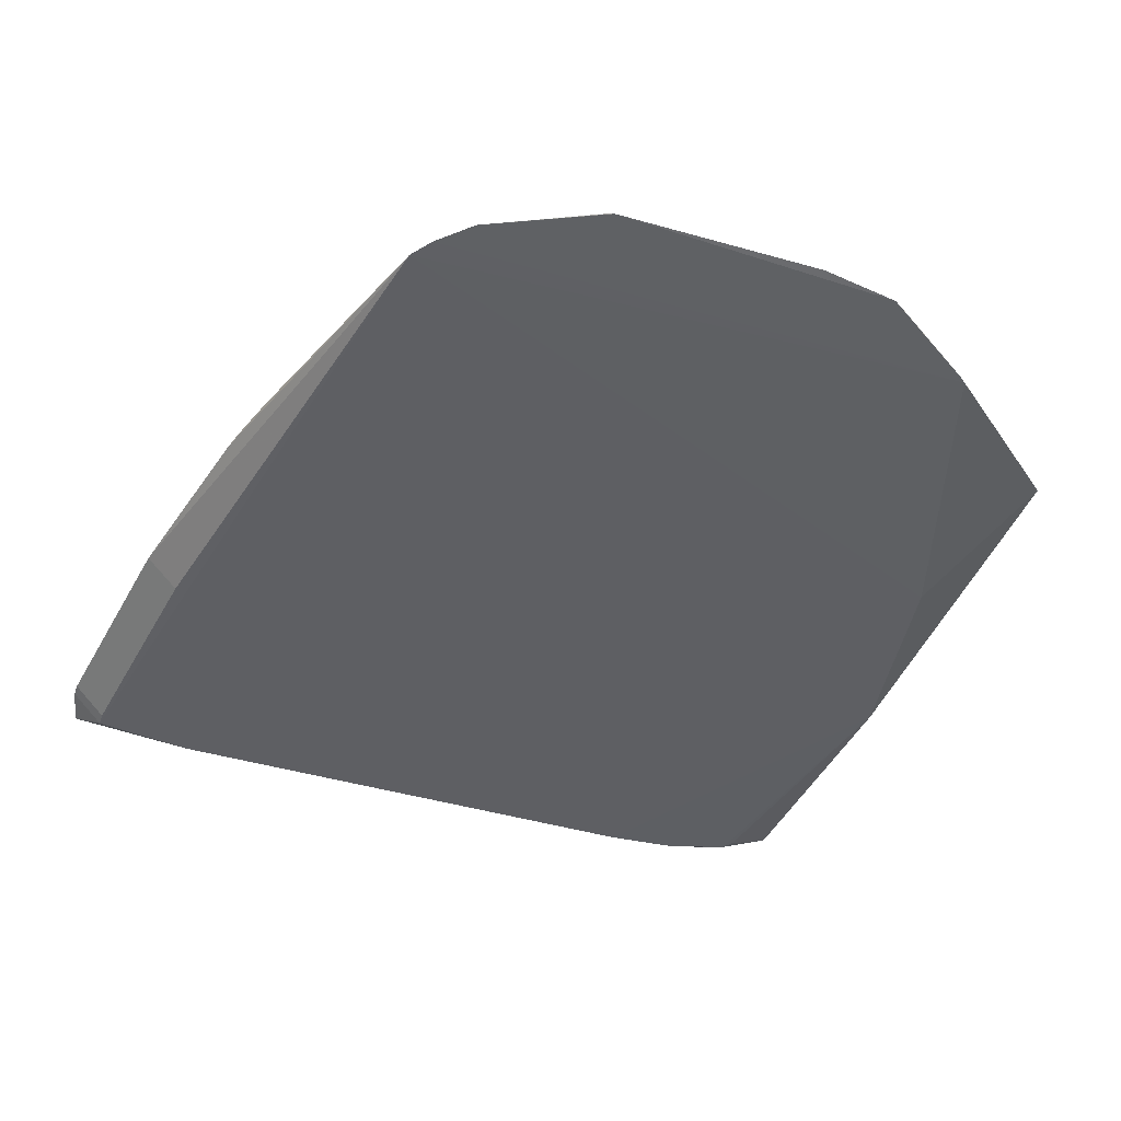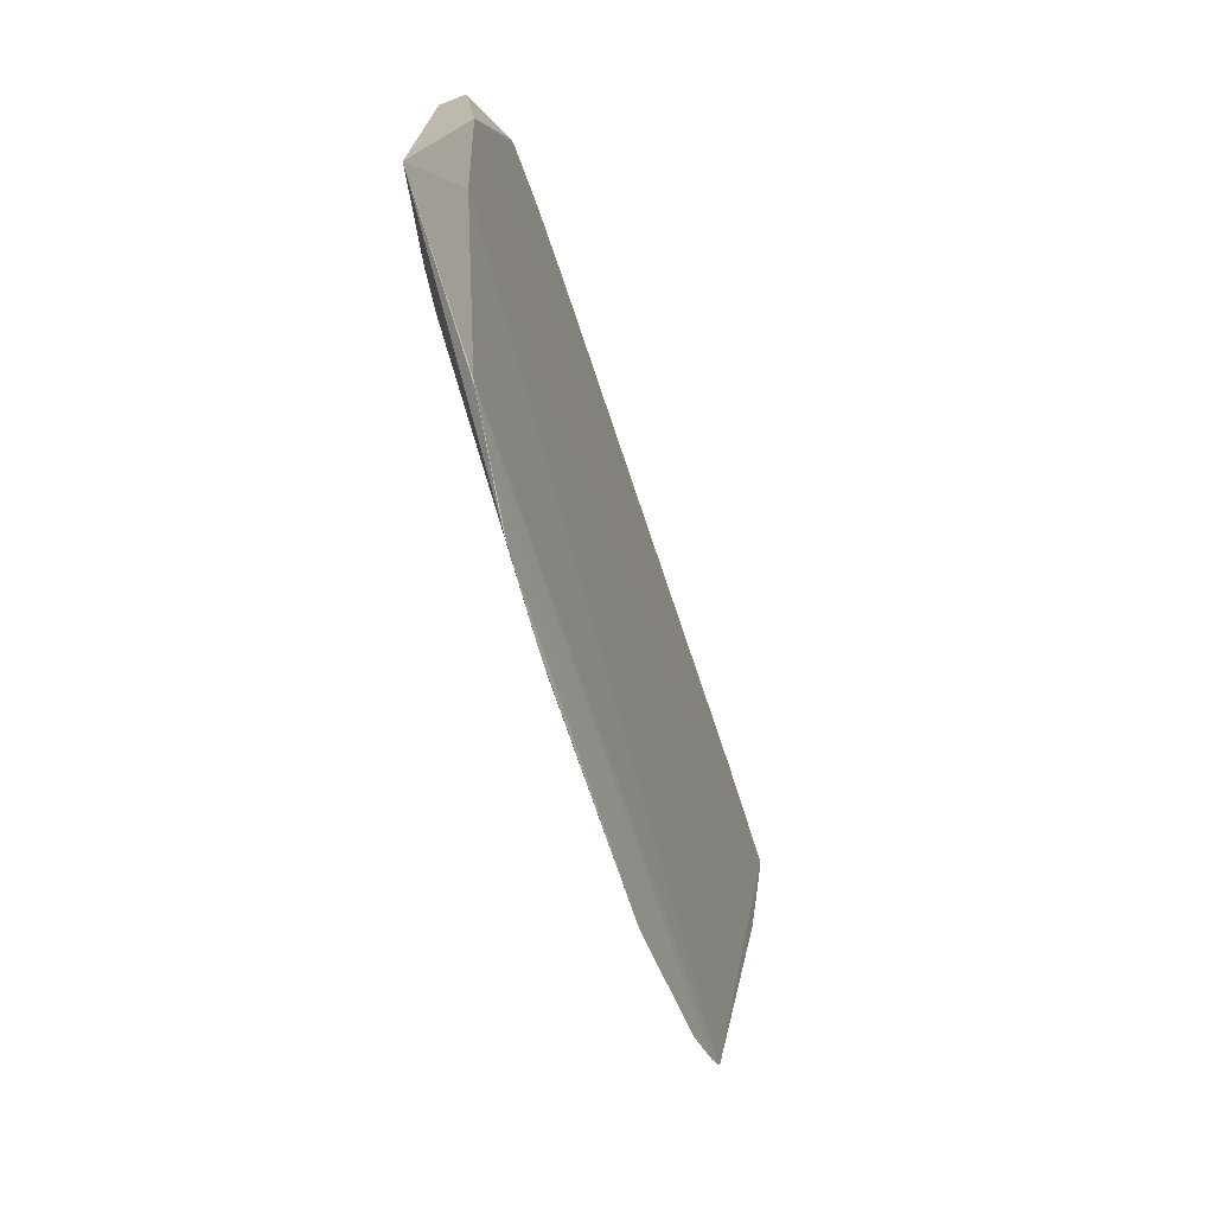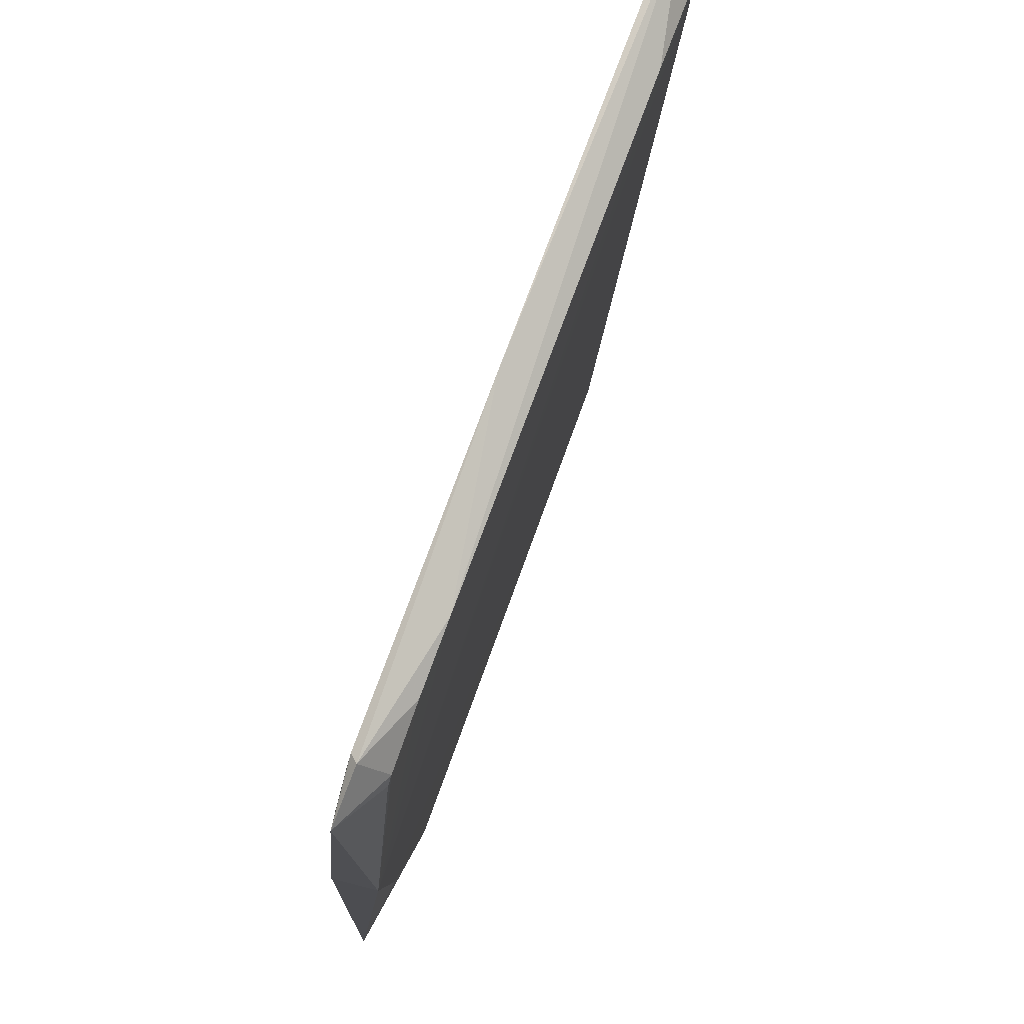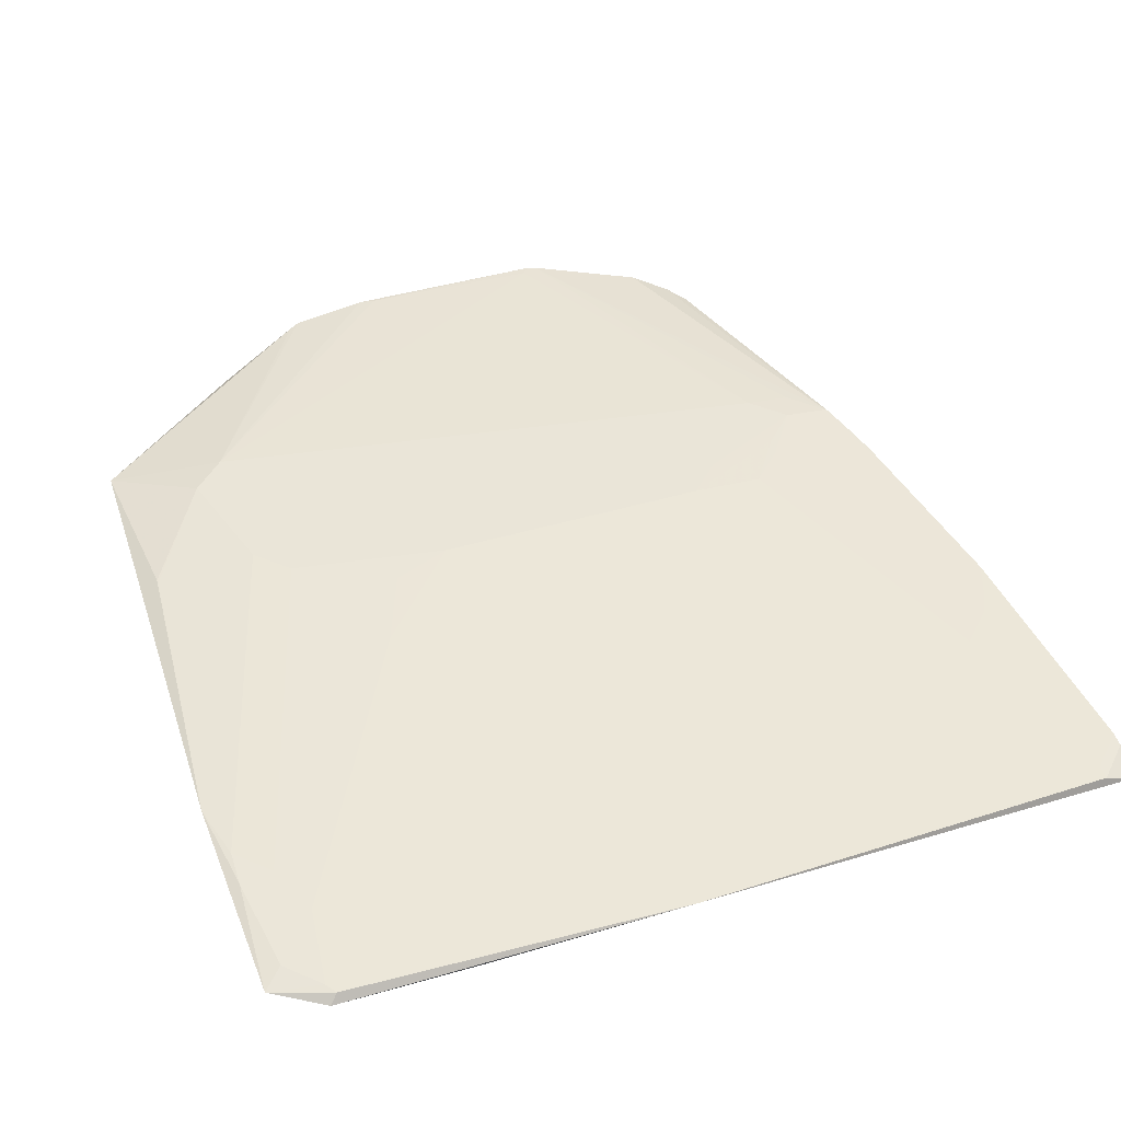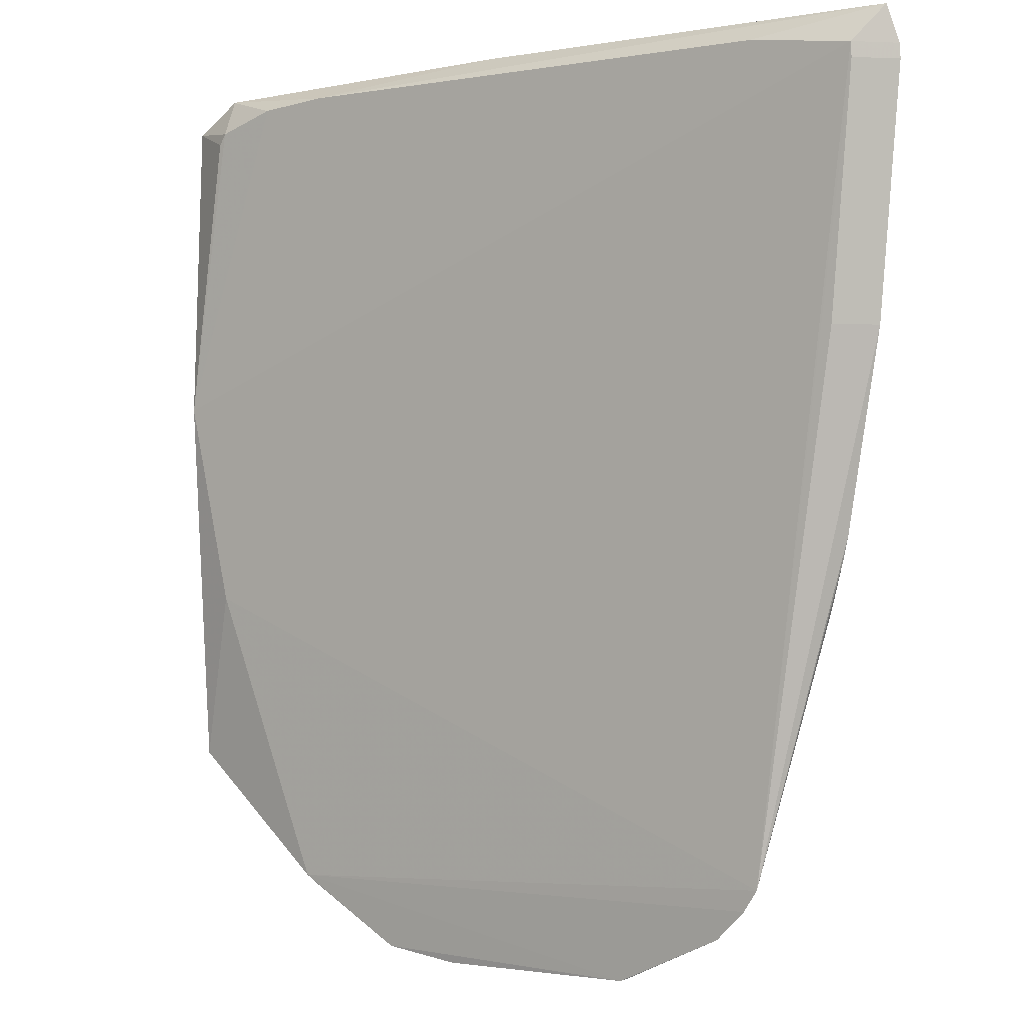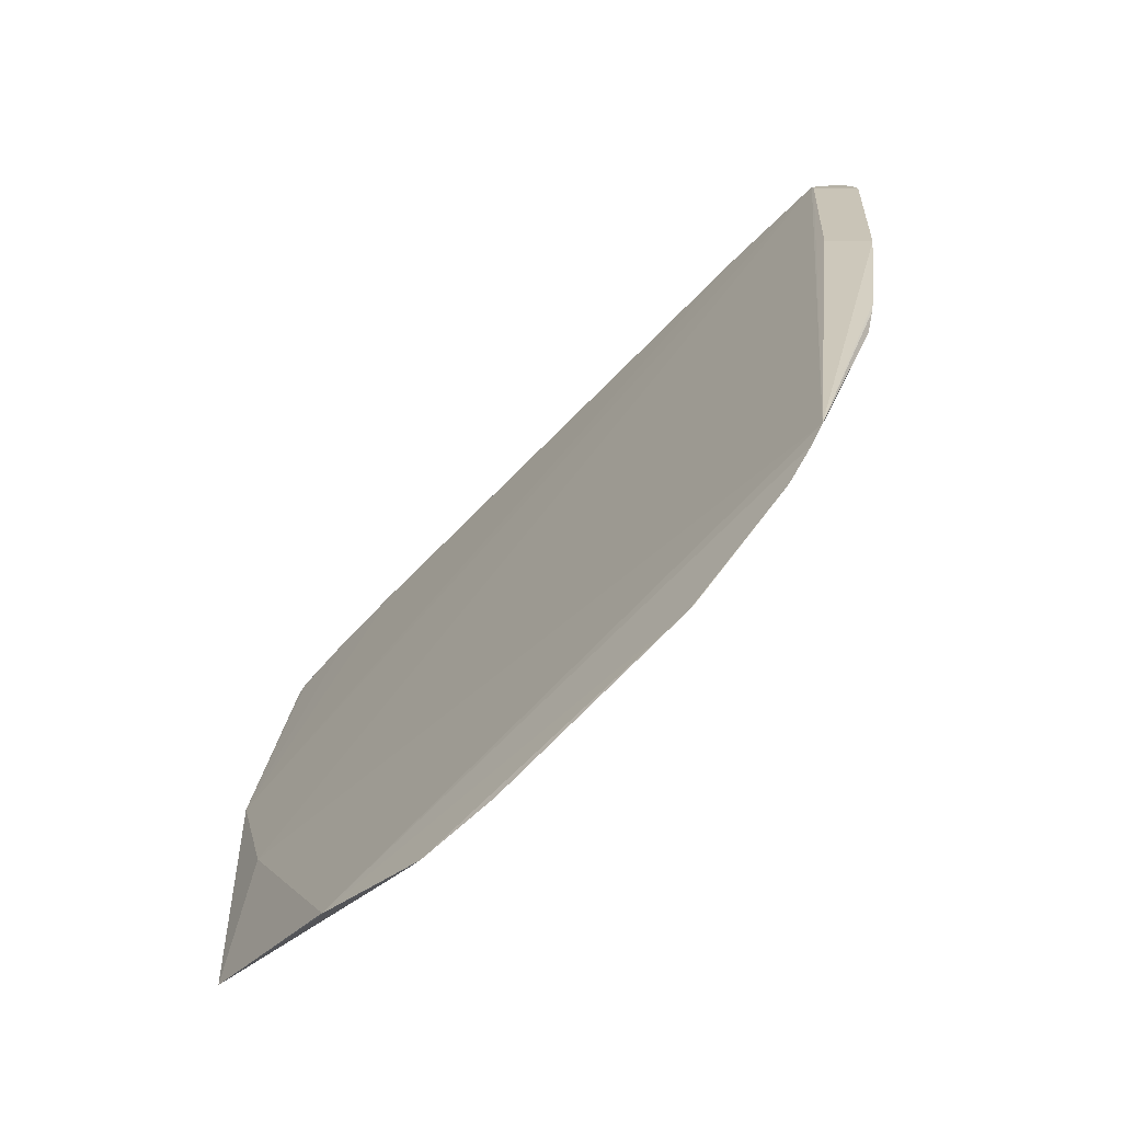
<metadata>
{"format":"obj","ext":"obj","renderer":"f3d","projection":"perspective","resolution":1024,"background":"white","views":[{"elev":-39.1,"azim":-20.3,"up":"+Z"},{"elev":-76.3,"azim":108.7,"up":"+Y"},{"elev":72.4,"azim":109.9,"up":"+Y"},{"elev":45.2,"azim":161.0,"up":"+Z"},{"elev":-1.5,"azim":-144.1,"up":"+Y"},{"elev":-76.8,"azim":-135.1,"up":"+Y"}]}
</metadata>
<code>
v -0.09113 0.114 0.1455
v 0.09294 0.0818 0.1486
v 0.08581 0.08892 0.1486
v -0.05631 -0.06878 0.1483
v 0.09423 0.1074 0.1464
v -0.07996 0.01684 0.1517
v -0.09309 0.1061 0.1473
v -0.08596 0.1133 0.1473
v -0.08596 0.1061 0.1402
v 0.01237 0.01259 0.1532
v -0.08697 0.05018 0.1501
v 0.05992 -0.07061 0.1481
v 0.08281 0.114 0.1456
v -0.02403 0.1077 0.1476
v 0.07615 0.0514 0.1506
v 0.08279 0.114 0.1456
v -0.08183 0.06329 0.1498
v -0.0747 0.07042 0.1498
v 0.02088 -0.08661 0.1506
v -0.0261 -0.08569 0.1504
v -0.05092 0.02139 0.1527
v 0.09605 0.0612 0.1491
v -0.07747 0.003499 0.1522
v 0.09254 0.04008 0.142
v 0.07606 0.06453 0.15
v 0.04641 0.03018 0.1522
v -0.08712 0.05064 0.15
v -0.07999 0.05064 0.1429
v -0.06466 0.07428 0.1496
v 0.09423 -0.04251 0.1496
v -0.05828 0.03875 0.1517
v 0.05221 0.04091 0.1516
v 0.09279 0.07409 0.149
v 0.08566 0.08122 0.149
v 0.07987 -0.005641 0.1523
v -0.06417 -0.008225 0.1533
v -0.05705 -0.01535 0.1533
v -0.05705 -0.001097 0.1533
v -0.06308 0.1093 0.14
v -0.0841 0.05868 0.1499
v -0.07853 0.0415 0.1508
v -0.04083 0.002275 0.1534
v -0.0337 -0.004853 0.1534
v -0.0337 0.009403 0.1534
v 0.09094 -0.005025 0.1512
v 0.08381 -0.005025 0.1441
v 0.08077 0.09262 0.1485
v 0.05642 0.01647 0.1527
v -0.08003 0.01667 0.1517
v 0.01745 -0.08588 0.1507
v 0.07519 0.08262 0.1491
v 0.06136 -0.06952 0.1479
v -0.07388 -0.007607 0.1529
v -0.06675 -0.01473 0.1529
v 0.06884 -0.003897 0.1532
v 0.06171 0.003231 0.1532
v -0.06764 0.1003 0.1481
v -0.09113 0.114 0.1455
v -0.0671 0.02382 0.152
v 0.03797 -0.08429 0.1501
v 0.09213 0.06197 0.1494
v 0.06174 0.1006 0.1481
v 0.07382 0.01211 0.1524
v 0.08109 0.1126 0.1474
v 0.08109 0.1054 0.1402
v 0.07601 -0.02939 0.1533
v 0.06889 -0.03652 0.1533
v 0.05694 0.04781 0.1511
v -0.07444 -0.006804 0.1528
v 0.05549 0.1127 0.1474
v -0.05963 -0.06413 0.1478
v 0.05197 0.009037 0.1531
v -0.02444 -0.0863 0.1505
v -0.07873 0.008412 0.152
v -0.02255 -0.08439 0.1506
v 0.007261 0.1154 0.1472
v 0.06747 0.1094 0.14
v -0.09318 0.103 0.1475
v -0.08605 0.1101 0.1475
v -0.08605 0.103 0.1404
v 0.03997 -0.08301 0.15
v 0.05187 0.1106 0.1399
v -0.05628 0.003125 0.1533
v -0.04916 0.01025 0.1533
v 0.01998 0.002012 0.1534
v 0.03424 0.002012 0.1534
v 0.02711 -0.005116 0.1534
v 0.02711 0.00914 0.1534
v 0.09423 -0.04251 0.1496
v 0.08987 0.103 0.1475
v 0.08275 0.1101 0.1475
v 0.08275 0.103 0.1404
v 0.03999 0.01383 0.1531
v 0.0679 0.03642 0.1515
v 0.09081 -0.004278 0.1512
v -0.04934 -0.07525 0.1491
f 9 46 71
f 64 5 13
f 24 39 82
f 24 46 9
f 9 39 24
f 92 5 24
f 24 5 22
f 58 39 9
f 82 39 58
f 46 24 89
f 52 71 46
f 46 89 52
f 82 13 77
f 77 24 82
f 7 58 9
f 67 43 37
f 19 60 67
f 60 52 12
f 9 71 80
f 71 28 80
f 54 20 37
f 22 33 61
f 65 77 13
f 65 5 92
f 65 13 5
f 92 24 65
f 24 77 65
f 8 29 57
f 57 29 62
f 62 70 57
f 44 88 10
f 76 70 64
f 8 70 76
f 64 13 76
f 82 58 76
f 1 7 8
f 58 7 1
f 8 76 1
f 1 76 58
f 27 28 71
f 31 21 44
f 44 10 31
f 62 29 31
f 31 10 62
f 81 67 60
f 60 12 81
f 19 67 50
f 75 67 37
f 75 50 67
f 95 45 22
f 66 45 95
f 93 88 56
f 91 5 64
f 91 90 5
f 64 70 91
f 91 70 62
f 5 90 2
f 22 5 2
f 2 33 22
f 66 55 86
f 35 55 66
f 61 55 35
f 22 61 35
f 35 95 22
f 66 95 35
f 33 55 63
f 63 61 33
f 63 55 61
f 14 70 8
f 8 57 14
f 14 57 70
f 16 13 82
f 82 76 16
f 16 76 13
f 44 21 84
f 78 27 40
f 40 17 78
f 79 29 8
f 79 31 29
f 67 81 30
f 66 67 30
f 30 81 12
f 30 45 66
f 30 52 89
f 30 12 52
f 22 45 30
f 30 24 22
f 30 89 24
f 37 20 73
f 73 75 37
f 50 75 73
f 19 50 73
f 73 60 19
f 73 52 60
f 73 96 52
f 20 96 73
f 71 52 4
f 52 96 4
f 56 34 15
f 43 67 87
f 17 40 83
f 83 40 59
f 31 79 18
f 21 31 18
f 18 84 21
f 11 40 27
f 11 27 49
f 49 6 11
f 25 15 3
f 3 15 34
f 91 47 3
f 72 93 56
f 25 93 72
f 62 10 32
f 32 10 88
f 53 6 49
f 53 4 96
f 20 54 53
f 53 96 20
f 59 40 41
f 41 11 59
f 40 11 41
f 56 15 94
f 94 15 25
f 25 72 94
f 68 3 47
f 25 3 68
f 62 32 51
f 51 32 47
f 51 91 62
f 51 47 91
f 6 53 36
f 36 83 59
f 59 11 36
f 36 11 6
f 49 27 74
f 74 27 71
f 48 72 56
f 56 94 48
f 48 94 72
f 47 32 26
f 26 68 47
f 88 93 26
f 26 32 88
f 26 93 25
f 25 68 26
f 44 84 38
f 71 4 69
f 4 53 69
f 69 53 49
f 49 74 69
f 23 74 71
f 71 69 23
f 23 69 74
f 80 7 9
f 78 7 80
f 78 80 27
f 27 80 28
f 44 42 85
f 85 88 44
f 34 55 33
f 56 55 34
f 86 55 56
f 56 88 86
f 79 7 78
f 8 7 79
f 66 86 87
f 87 67 66
f 87 85 42
f 87 42 43
f 88 85 87
f 87 86 88
f 18 83 84
f 17 83 18
f 18 79 78
f 78 17 18
f 3 34 33
f 33 2 3
f 90 91 3
f 3 2 90
f 36 53 54
f 36 54 37
f 43 42 36
f 37 43 36
f 38 42 44
f 38 36 42
f 84 83 38
f 83 36 38

</code>
